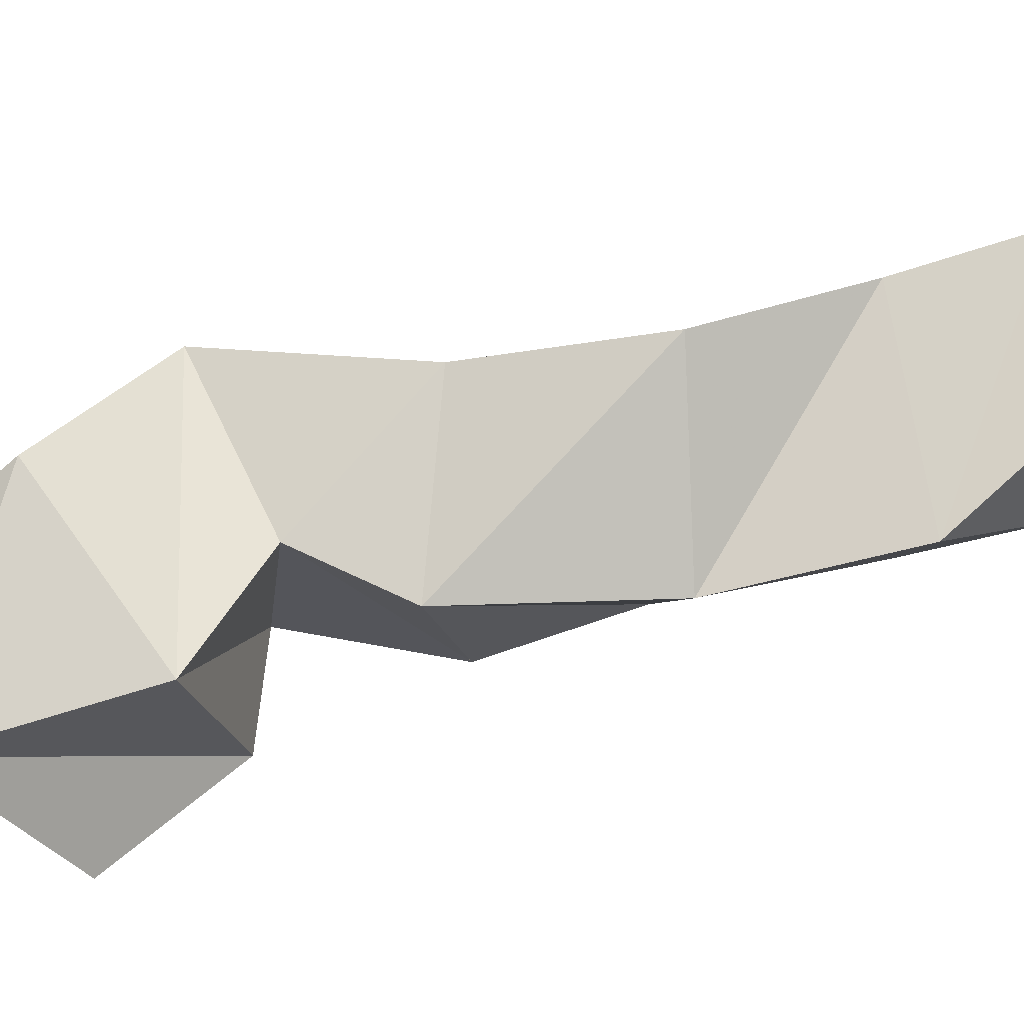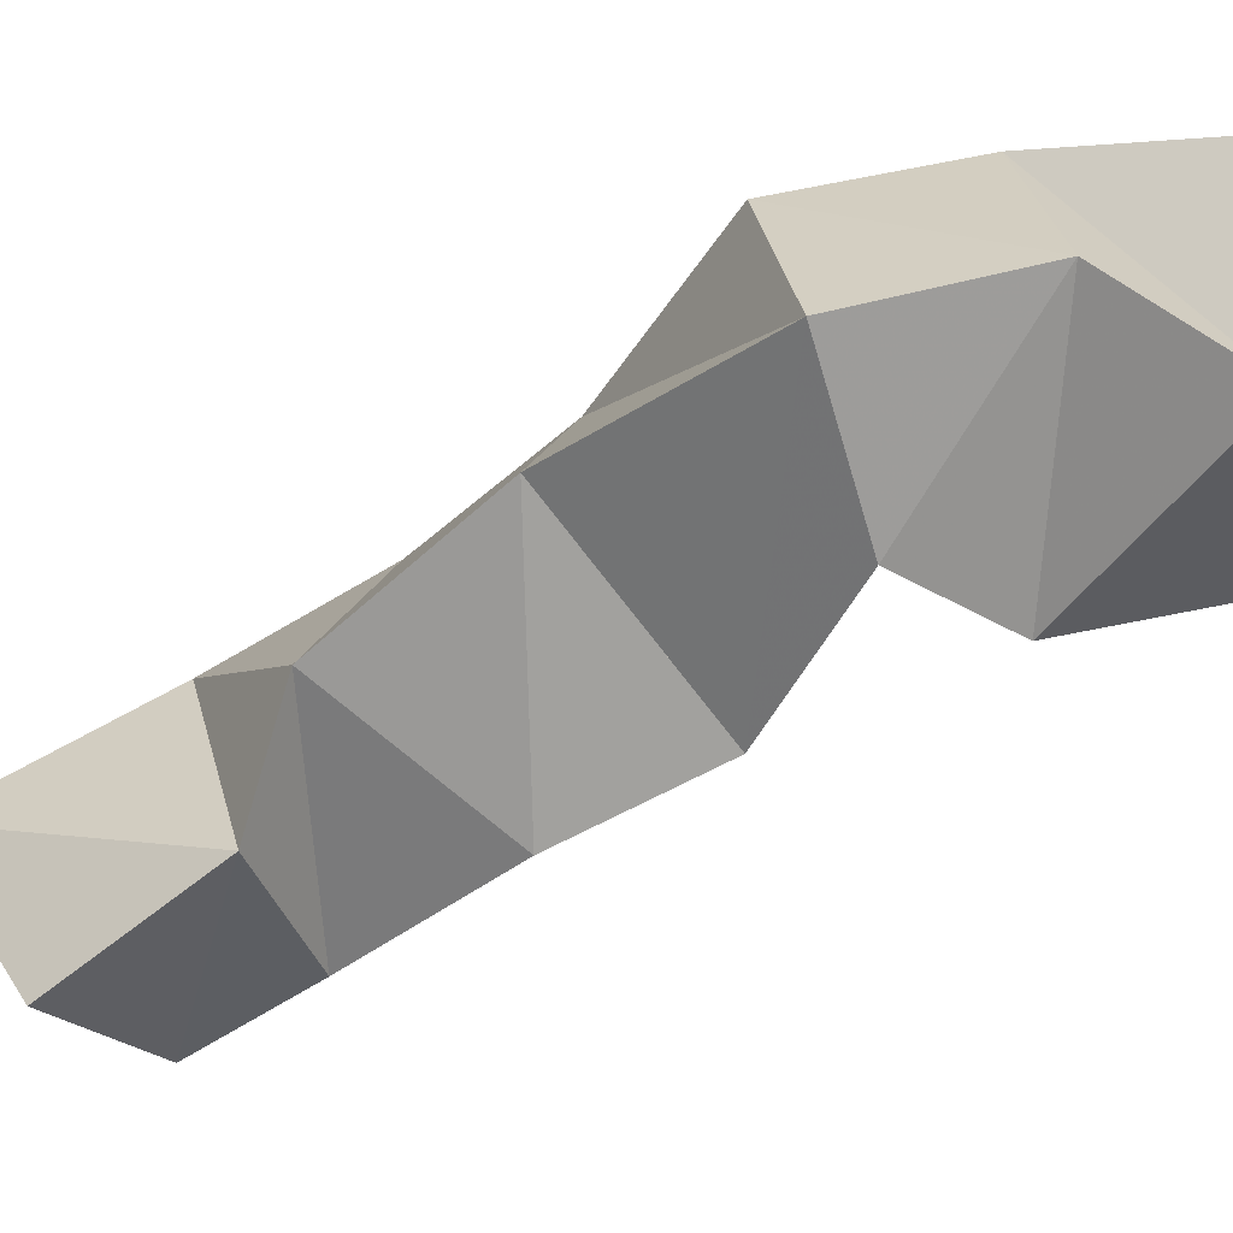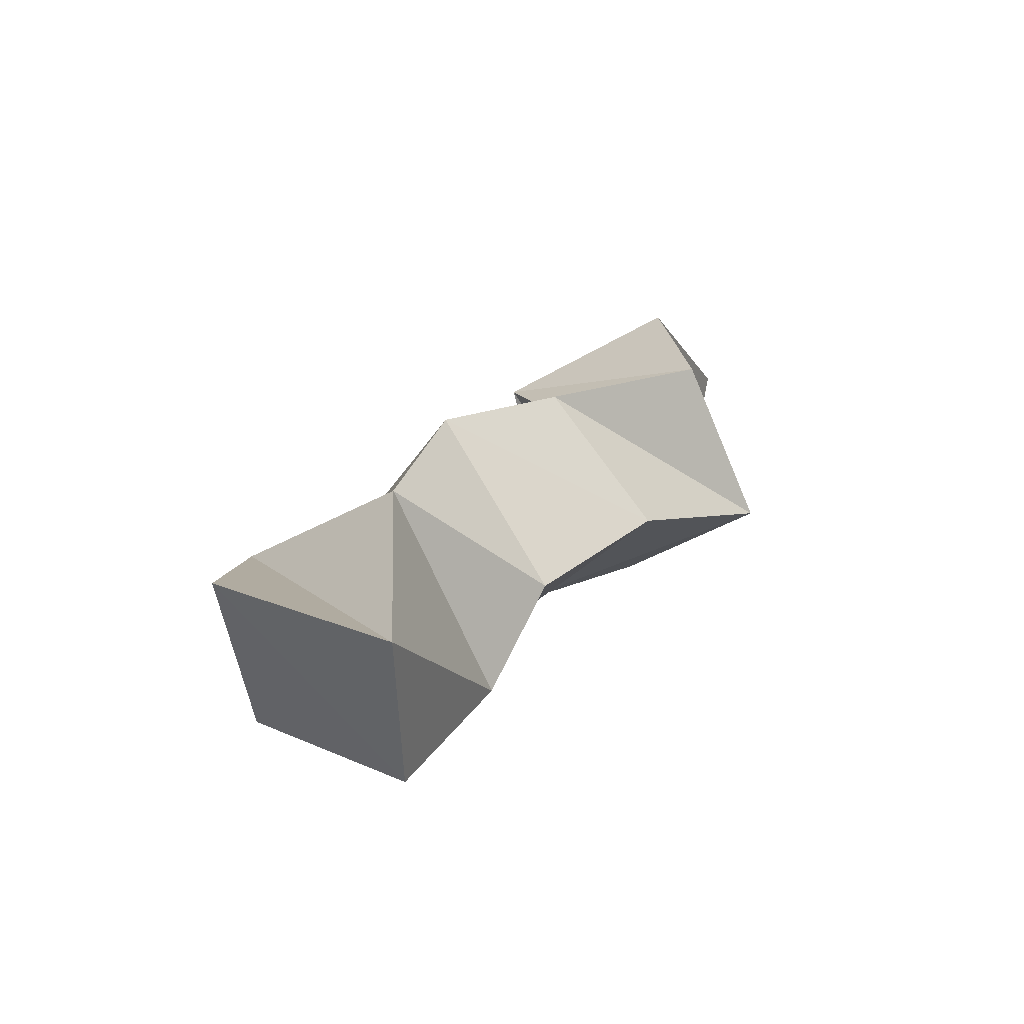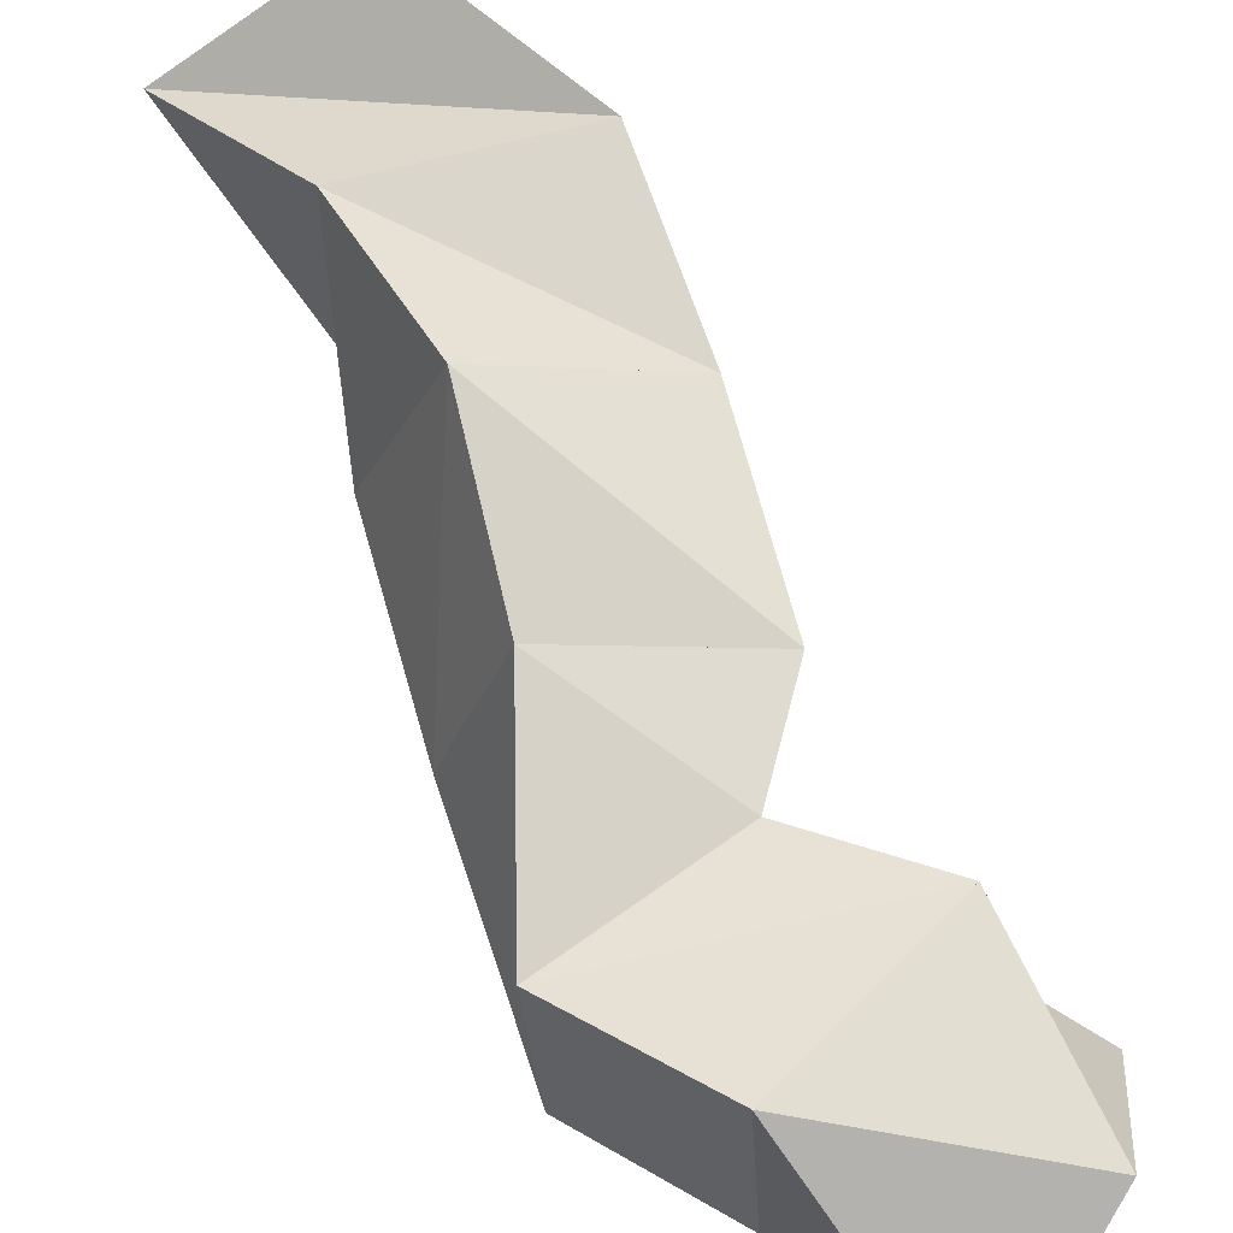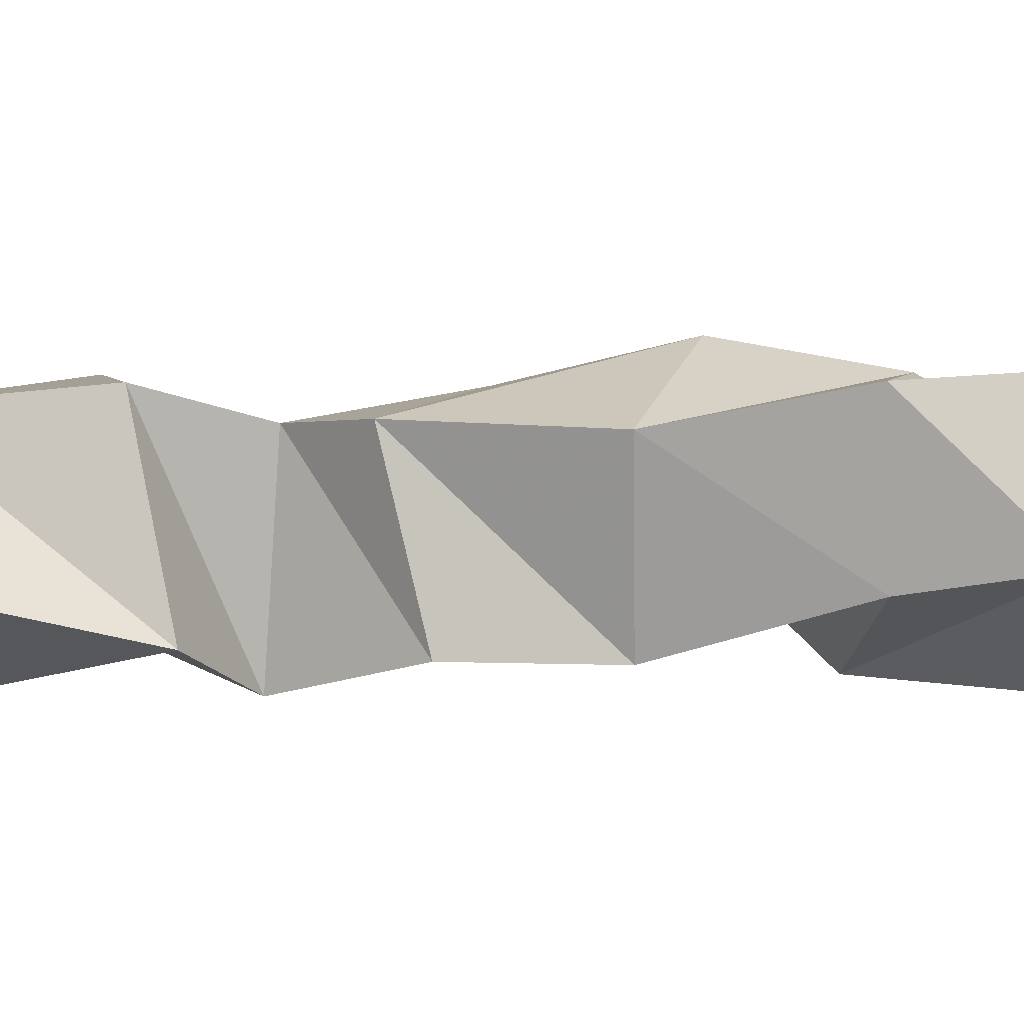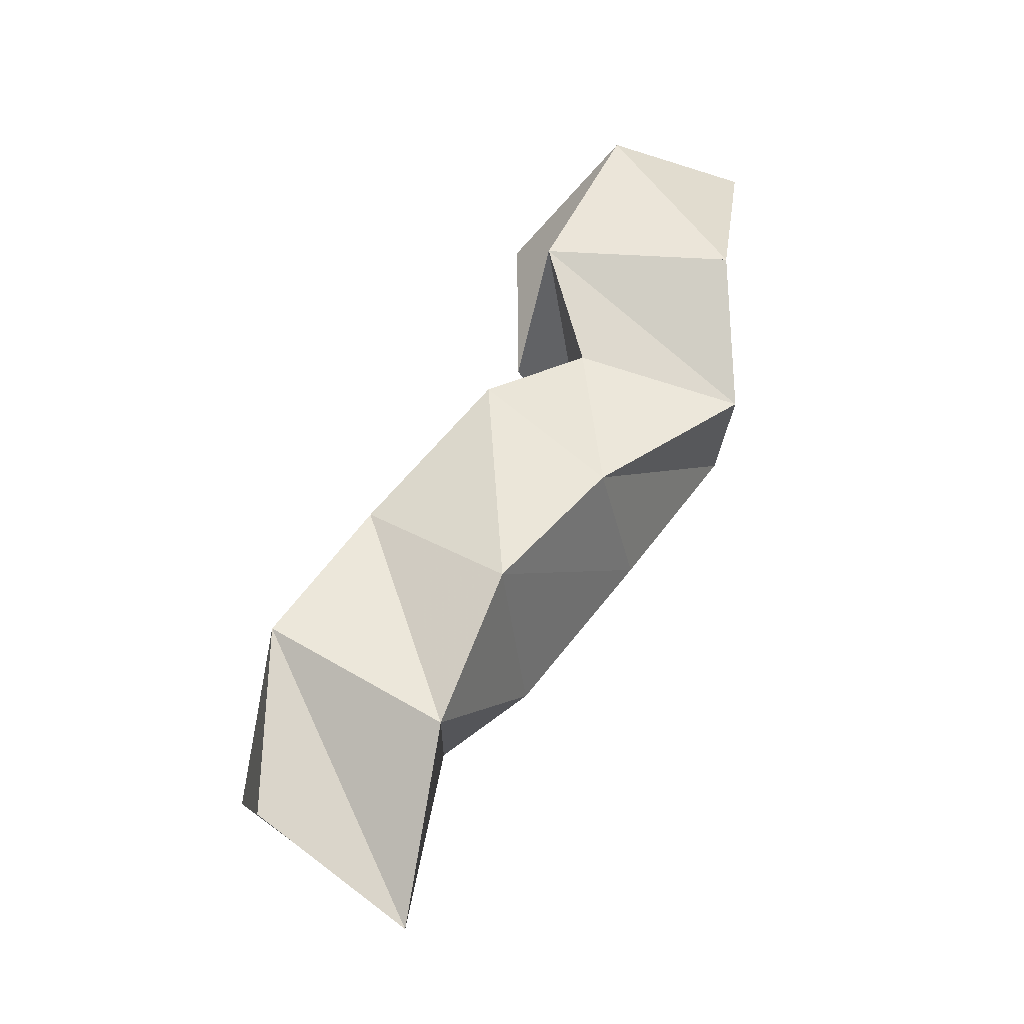
<metadata>
{"format":"obj","ext":"obj","renderer":"f3d","projection":"perspective","resolution":1024,"background":"white","views":[{"elev":64.8,"azim":47.5,"up":"+Y"},{"elev":-57.4,"azim":-82.6,"up":"+Y"},{"elev":-79.1,"azim":-161.5,"up":"+Z"},{"elev":68.3,"azim":-52.7,"up":"+Y"},{"elev":-5.6,"azim":70.7,"up":"+Y"},{"elev":-28.3,"azim":173.8,"up":"+Z"}]}
</metadata>
<code>
v 0.333 0.1 1.099
v 0.3207 0.1413 1.075
v 0.3674 0.123 1.116
v 0.3617 0.1649 1.098
v 0.3084 0.1048 1.14
v 0.314 0.1687 1.125
v 0.3476 0.1184 1.148
v 0.3611 0.159 1.155
v 0.2858 0.1256 1.152
v 0.2981 0.1768 1.166
v 0.3164 0.1056 1.19
v 0.3346 0.151 1.197
v 0.2528 0.1249 1.196
v 0.2678 0.1683 1.204
v 0.3007 0.1064 1.227
v 0.3004 0.1555 1.24
v 0.2203 0.1064 1.246
v 0.2246 0.1584 1.238
v 0.2629 0.1003 1.253
v 0.2715 0.1576 1.252
v 0.2229 0.1211 1.289
v 0.228 0.1725 1.281
v 0.286 0.1087 1.277
v 0.2824 0.1632 1.287
v 0.2389 0.1 1.318
v 0.2152 0.1388 1.339
v 0.2871 0.1166 1.319
v 0.259 0.1593 1.334
f 1 2 4
f 3 1 4
f 2 6 8
f 4 2 8
f 6 5 7
f 8 6 7
f 5 1 3
f 7 5 3
f 8 7 3
f 4 8 3
f 2 1 5
f 6 2 5
f 5 6 8
f 7 5 8
f 6 10 12
f 8 6 12
f 10 9 11
f 12 10 11
f 9 5 7
f 11 9 7
f 12 11 7
f 8 12 7
f 6 5 9
f 10 6 9
f 9 10 12
f 11 9 12
f 10 14 16
f 12 10 16
f 14 13 15
f 16 14 15
f 13 9 11
f 15 13 11
f 16 15 11
f 12 16 11
f 10 9 13
f 14 10 13
f 13 14 16
f 15 13 16
f 14 18 20
f 16 14 20
f 18 17 19
f 20 18 19
f 17 13 15
f 19 17 15
f 20 19 15
f 16 20 15
f 14 13 17
f 18 14 17
f 17 18 20
f 19 17 20
f 18 22 24
f 20 18 24
f 22 21 23
f 24 22 23
f 21 17 19
f 23 21 19
f 24 23 19
f 20 24 19
f 18 17 21
f 22 18 21
f 21 22 24
f 23 21 24
f 22 26 28
f 24 22 28
f 26 25 27
f 28 26 27
f 25 21 23
f 27 25 23
f 28 27 23
f 24 28 23
f 22 21 25
f 26 22 25

</code>
